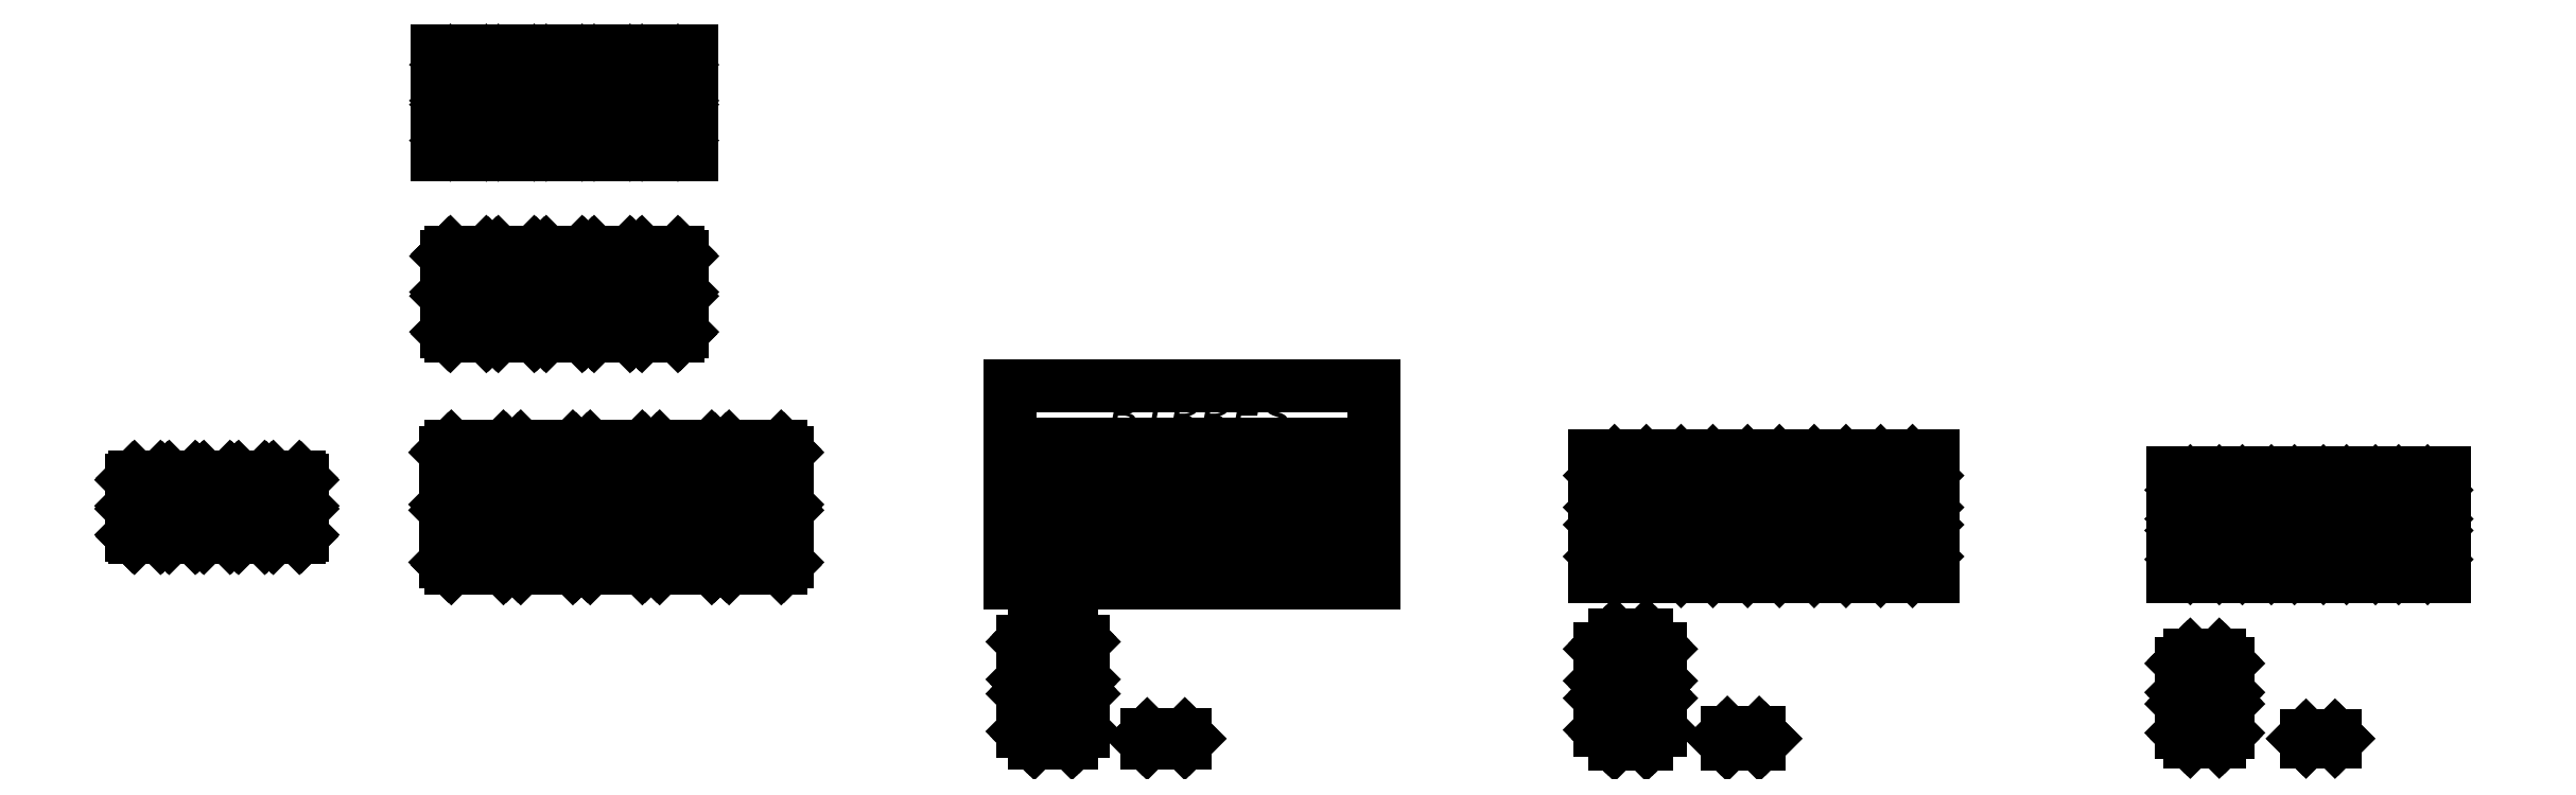
<metadata>
{"format":"dxf","ext":"dxf","renderer":"ezdxf+matplotlib","layout":"modelspace","background":"white","min_lineweight":24,"dpi":150}
</metadata>
<code>
0
SECTION
2
ENTITIES
0
INSERT
8
0
2
7 segment
10
-8.9e-15
20
-3e-16
30
0
70
     5
71
     1
44
120
0
INSERT
8
0
2
7 segment
10
-545
20
50
30
0
41
0.5
42
0.5
43
0.5
70
     5
71
     1
44
60
0
INSERT
8
0
2
7 segment
10
0
20
400
30
0
41
0.6897
42
0.6897
43
0.6897
70
     5
71
     1
44
82.76
0
DIMENSION
8
dimensions
280
     0
10
2.4e-15
20
-40
30
0
11
50
21
-34.38
31
0
70
    33
71
     5
42
-1
73
     0
74
     0
75
     0
3
QCADDimStyle
13
0
23
0
33
0
14
100
24
9.1e-15
34
0
0
DIMENSION
8
dimensions
280
     0
10
-31
20
5
30
0
11
-36.63
21
-10.62
31
0
70
    33
71
     5
42
-1
73
     0
74
     0
75
     0
3
QCADDimStyle
13
5
23
5
33
0
14
5
24
-5
34
0
0
DIMENSION
8
dimensions
280
     0
10
5
20
-30
30
0
11
-2.847
21
-24.37
31
0
70
    33
71
     5
42
-1
73
     0
74
     0
75
     0
3
QCADDimStyle
13
5
23
-5
33
0
14
3e-16
24
-5
34
0
0
DIMENSION
8
dimensions
280
     0
10
-5.5e-15
20
370
30
0
11
34.48
21
375.6
31
0
70
    33
71
     5
42
-1
73
     0
74
     0
75
     0
3
QCADDimStyle
13
0
23
400
33
0
14
68.97
24
400
34
0
0
DIMENSION
8
dimensions
280
     0
10
-30
20
396.6
30
0
11
-35.63
21
423.5
31
0
70
    33
71
     5
42
-1
73
     0
74
     0
75
     0
3
QCADDimStyle
13
3.448
23
396.6
33
0
14
3.448
24
403.4
34
0
0
INSERT
8
0
2
7 segment
10
0
20
731
30
0
41
0.6897
42
0.6897
43
0.6897
70
     5
71
     1
44
82.76
0
LINE
8
0
10
-20
20
890
30
0
11
420
21
890
31
0
0
LINE
8
0
10
420
20
890
30
0
11
420
21
710
31
0
0
LINE
8
0
10
420
20
710
30
0
11
-20
21
710
31
0
0
LINE
8
0
10
-20
20
710
30
0
11
-20
21
890
31
0
0
DIMENSION
8
dimensions
280
     0
10
-30
20
710
30
0
11
-35.62
21
800
31
0
70
    33
71
     5
42
-1
73
     0
74
     0
75
     0
3
QCADDimStyle
13
-20
23
710
33
0
14
-20
24
890
34
0
0
DIMENSION
8
dimensions
280
     0
10
-20
20
680
30
0
11
200
21
685.6
31
0
70
    33
71
     5
42
-1
73
     0
74
     0
75
     0
3
QCADDimStyle
13
-20
23
710
33
0
14
420
24
710
34
0
0
DIMENSION
8
dimensions
280
     0
10
0
20
380
30
0
11
-7
21
382
31
0
70
   160
71
     5
42
-1
73
     0
74
     0
75
     0
3
QCADDimStyle
13
0
23
400
33
0
14
3.448
24
396.6
34
0
0
DIMENSION
8
dimensions
280
     0
10
65.52
20
380
30
0
11
75
21
382
31
0
70
   160
71
     5
42
-1
73
     0
74
     0
75
     0
3
QCADDimStyle
13
65.52
23
396.6
33
0
14
68.97
24
400
34
0
0
DIMENSION
8
dimensions
280
     0
10
3.448
20
380
30
0
11
34.48
21
385.6
31
0
70
    32
71
     5
42
-1
73
     0
74
     0
75
     0
3
QCADDimStyle
13
3.448
23
396.6
33
0
14
65.52
24
396.6
34
0
0
INSERT
8
0
2
segment wide
10
1200
20
-300
30
0
0
INSERT
8
0
2
7 segment wide
10
1000
20
0
30
0
70
     5
71
     1
44
120
0
INSERT
8
0
2
7 segment wide
10
1000
20
-300
30
0
0
DIMENSION
8
dimensions
280
     0
10
1208
20
-280
30
0
11
1240
21
-274.4
31
0
70
    33
71
     5
42
-1
73
     0
74
     0
75
     0
3
QCADDimStyle
13
1208
23
-292.5
33
0
14
1272
24
-292.5
34
0
0
DIMENSION
8
dimensions
280
     0
10
1200
20
-260
30
0
11
1240
21
-254.4
31
0
70
    33
71
     5
42
-1
73
     0
74
     0
75
     0
3
QCADDimStyle
13
1200
23
-300
33
0
14
1280
24
-300
34
0
0
DIMENSION
8
dimensions
280
     0
10
1310
20
-290
30
0
11
1300
21
-280
31
0
70
   161
71
     5
42
-1
73
     0
74
     0
75
     0
3
QCADDimStyle
13
1272
23
-307.5
33
0
14
1272
24
-292.5
34
0
0
DIMENSION
8
dimensions
280
     0
10
1090
20
-330
30
0
11
1106
21
-323
31
0
70
   161
71
     5
42
-1
73
     0
74
     0
75
     0
3
QCADDimStyle
13
1085
23
-300
33
0
14
1090
24
-300
34
0
0
DIMENSION
8
dimensions
280
     0
10
1120
20
-290
30
0
11
1113
21
-280
31
0
70
   161
71
     5
42
-1
73
     0
74
     0
75
     0
3
QCADDimStyle
13
1090
23
-300
33
0
14
1090
24
-295
34
0
0
DIMENSION
8
dimensions
280
     0
10
980
20
-307.5
30
0
11
974.4
21
-210
31
0
70
    33
71
     5
42
-1
73
     0
74
     0
75
     0
3
QCADDimStyle
13
1012
23
-307.5
33
0
14
1012
24
-112.5
34
0
0
DIMENSION
8
dimensions
280
     0
10
992.5
20
-100
30
0
11
1045
21
-94.37
31
0
70
    33
71
     5
42
-1
73
     0
74
     0
75
     0
3
QCADDimStyle
13
992.5
23
-132.5
33
0
14
1098
24
-132.5
34
0
0
LINE
8
0
10
970
20
-30
30
0
11
1600
21
-30
31
0
0
LINE
8
0
10
1600
20
-30
30
0
11
1600
21
210
31
0
0
LINE
8
0
10
1600
20
210
30
0
11
970
21
210
31
0
0
LINE
8
0
10
970
20
210
30
0
11
970
21
-30
31
0
0
DIMENSION
8
dimensions
280
     0
10
1600
20
-60
30
0
11
1285
21
-54.38
31
0
70
    33
71
     5
42
-1
73
     0
74
     0
75
     0
3
QCADDimStyle
13
1600
23
210
33
0
14
970
24
210
34
0
0
DIMENSION
8
dimensions
280
     0
10
1650
20
-30
30
0
11
1644
21
90
31
0
70
    33
71
     5
42
-1
73
     0
74
     0
75
     0
3
QCADDimStyle
13
1600
23
-30
33
0
14
1600
24
210
34
0
0
INSERT
8
0
2
segment3
10
2200
20
-300
30
0
0
INSERT
8
0
2
7seg3
10
2000
20
0
30
0
70
     5
71
     1
44
115
0
INSERT
8
0
2
7seg3
10
2000
20
-300
30
0
0
DIMENSION
8
dimensions
280
     0
10
2080
20
-310
30
0
11
2088
21
-304.4
31
0
70
    32
71
     5
42
-1
73
     0
74
     0
75
     0
3
QCADDimStyle
13
2080
23
-300
33
0
14
2085
24
-295
34
0
0
DIMENSION
8
dimensions
280
     0
10
2095
20
-295
30
0
11
2089
21
-302.8
31
0
70
    32
71
     5
42
-1
73
     0
74
     0
75
     0
3
QCADDimStyle
13
2085
23
-295
33
0
14
2080
24
-300
34
0
50
90
0
DIMENSION
8
dimensions
280
     0
10
2110
20
-310
30
0
11
2104
21
-215
31
0
70
    32
71
     5
42
-1
73
     0
74
     0
75
     0
3
QCADDimStyle
13
2095
23
-310
33
0
14
2095
24
-120
34
0
50
90
0
DIMENSION
8
dimensions
280
     0
10
1990
20
-320
30
0
11
2042
21
-314.4
31
0
70
    32
71
     5
42
-1
73
     0
74
     0
75
     0
3
QCADDimStyle
13
1990
23
-310
33
0
14
2095
24
-310
34
0
0
LINE
8
0
10
1980
20
-20
30
0
11
2565
21
-20
31
0
0
LINE
8
0
10
2565
20
-20
30
0
11
2565
21
190
31
0
0
LINE
8
0
10
2565
20
190
30
0
11
1980
21
190
31
0
0
LINE
8
0
10
1980
20
190
30
0
11
1980
21
-20
31
0
0
DIMENSION
8
dimensions
280
     0
10
1980
20
-40
30
0
11
2272
21
-34.38
31
0
70
    33
71
     5
42
-1
73
     0
74
     0
75
     0
3
QCADDimStyle
13
1980
23
-20
33
0
14
2565
24
-20
34
0
0
DIMENSION
8
dimensions
280
     0
10
2585
20
-20
30
0
11
2579
21
85
31
0
70
    33
71
     5
42
-1
73
     0
74
     0
75
     0
3
QCADDimStyle
13
2565
23
-20
33
0
14
2565
24
190
34
0
0
DIMENSION
8
dimensions
280
     0
10
2200
20
-325
30
0
11
2216
21
-319.4
31
0
70
    32
71
     5
42
-1
73
     0
74
     0
75
     0
3
QCADDimStyle
13
2200
23
-300
33
0
14
2210
24
-310
34
0
0
DIMENSION
8
dimensions
280
     0
10
2210
20
-325
30
0
11
2238
21
-319.4
31
0
70
    32
71
     5
42
-1
73
     0
74
     0
75
     0
3
QCADDimStyle
13
2210
23
-310
33
0
14
2265
24
-310
34
0
0
DIMENSION
8
dimensions
280
     0
10
2290
20
-310
30
0
11
2284
21
-300
31
0
70
    32
71
     5
42
-1
73
     0
74
     0
75
     0
3
QCADDimStyle
13
2265
23
-310
33
0
14
2265
24
-290
34
0
50
90
0
INSERT
8
0
2
seg4
10
3205
20
-300
30
0
0
INSERT
8
0
2
7seg4
10
3000
20
0
30
0
70
     5
71
     1
44
90
0
INSERT
8
0
2
7seg4
10
3000
20
-300
30
0
0
DIMENSION
8
dimensions
280
     0
10
3275
20
-305
30
0
11
3269
21
-289.4
31
0
70
    33
71
     5
42
-1
73
     0
74
     0
75
     0
3
QCADDimStyle
13
3260
23
-305
33
0
14
3260
24
-295
34
0
0
DIMENSION
8
dimensions
280
     0
10
3210
20
-315
30
0
11
3235
21
-309.4
31
0
70
    33
71
     5
42
-1
73
     0
74
     0
75
     0
3
QCADDimStyle
13
3210
23
-305
33
0
14
3260
24
-305
34
0
0
DIMENSION
8
dimensions
280
     0
10
3205
20
-315
30
0
11
3213
21
-309.4
31
0
70
    32
71
     5
42
-1
73
     0
74
     0
75
     0
3
QCADDimStyle
13
3205
23
-300
33
0
14
3210
24
-305
34
0
0
DIMENSION
8
dimensions
280
     0
10
3260
20
-315
30
0
11
3268
21
-309.4
31
0
70
    32
71
     5
42
-1
73
     0
74
     0
75
     0
3
QCADDimStyle
13
3260
23
-305
33
0
14
3265
24
-300
34
0
0
DIMENSION
8
dimensions
280
     0
10
3065
20
-310
30
0
11
3073
21
-304.4
31
0
70
    33
71
     5
42
-1
73
     0
74
     0
75
     0
3
QCADDimStyle
13
3065
23
-300
33
0
14
3070
24
-300
34
0
0
DIMENSION
8
dimensions
280
     0
10
3080
20
-300
30
0
11
3074
21
-292.2
31
0
70
    33
71
     5
42
-1
73
     0
74
     0
75
     0
3
QCADDimStyle
13
3070
23
-300
33
0
14
3070
24
-295
34
0
0
DIMENSION
8
dimensions
280
     0
10
2995
20
-320
30
0
11
3032
21
-314.4
31
0
70
    32
71
     5
42
-1
73
     0
74
     0
75
     0
3
QCADDimStyle
13
2995
23
-300
33
0
14
3070
24
-300
34
0
0
DIMENSION
8
dimensions
280
     0
10
2980
20
-305
30
0
11
2974
21
-230
31
0
70
    32
71
     5
42
-1
73
     0
74
     0
75
     0
3
QCADDimStyle
13
3000
23
-305
33
0
14
3000
24
-155
34
0
50
90
0
LINE
8
0
10
2980
20
-20
30
0
11
2980
21
160
31
0
0
LINE
8
0
10
2980
20
160
30
0
11
3450
21
160
31
0
0
LINE
8
0
10
3450
20
160
30
0
11
3450
21
-20
31
0
0
LINE
8
0
10
3450
20
-20
30
0
11
2980
21
-20
31
0
0
DIMENSION
8
dimensions
280
     0
10
2980
20
-40
30
0
11
3215
21
-34.38
31
0
70
    33
71
     5
42
-1
73
     0
74
     0
75
     0
3
QCADDimStyle
13
2980
23
-20
33
0
14
3450
24
-20
34
0
0
DIMENSION
8
dimensions
280
     0
10
3470
20
-20
30
0
11
3464
21
70
31
0
70
    33
71
     5
42
-1
73
     0
74
     0
75
     0
3
QCADDimStyle
13
3450
23
-20
33
0
14
3450
24
160
34
0
0
LINE
8
dimensions
10
970
20
210
30
0
11
970
21
310
31
0
0
LINE
8
dimensions
10
970
20
310
30
0
11
1600
21
310
31
0
0
LINE
8
dimensions
10
1600
20
310
30
0
11
1600
21
210
31
0
0
DIMENSION
8
dimensions
280
     0
10
1650
20
210
30
0
11
1644
21
260
31
0
70
    33
71
     5
42
-1
73
     0
74
     0
75
     0
3
QCADDimStyle
13
1600
23
210
33
0
14
1600
24
310
34
0
0
MTEXT
8
dimensions
10
1285
20
260
30
0
40
1
41
0
46
0
71
     5
72
     1
1
\fURBANO|b0|i0|c0|p0;\H64;BIRRES
7
textstyle3
73
     1
44
1
0
VIEWPORT
8
0
10
128.5
20
97.5
30
0
40
314.2
41
222.2
68
     1
69
     1
12
128.5
22
97.5
13
0
23
0
14
10
24
10
15
10
25
10
16
0
26
0
36
1
17
0
27
0
37
0
42
50
43
0
44
0
45
222.2
50
0
51
0
72
   100
90
   557152
1

281
     0
71
     1
74
     0
110
0
120
0
130
0
111
1
121
0
131
0
112
0
122
1
132
0
79
     0
146
0
170
     0
61
     5
348
A68
292
     1
282
     1
141
0
142
0
63
   256
361
B16
0
ENDSEC
0
EOF

</code>
